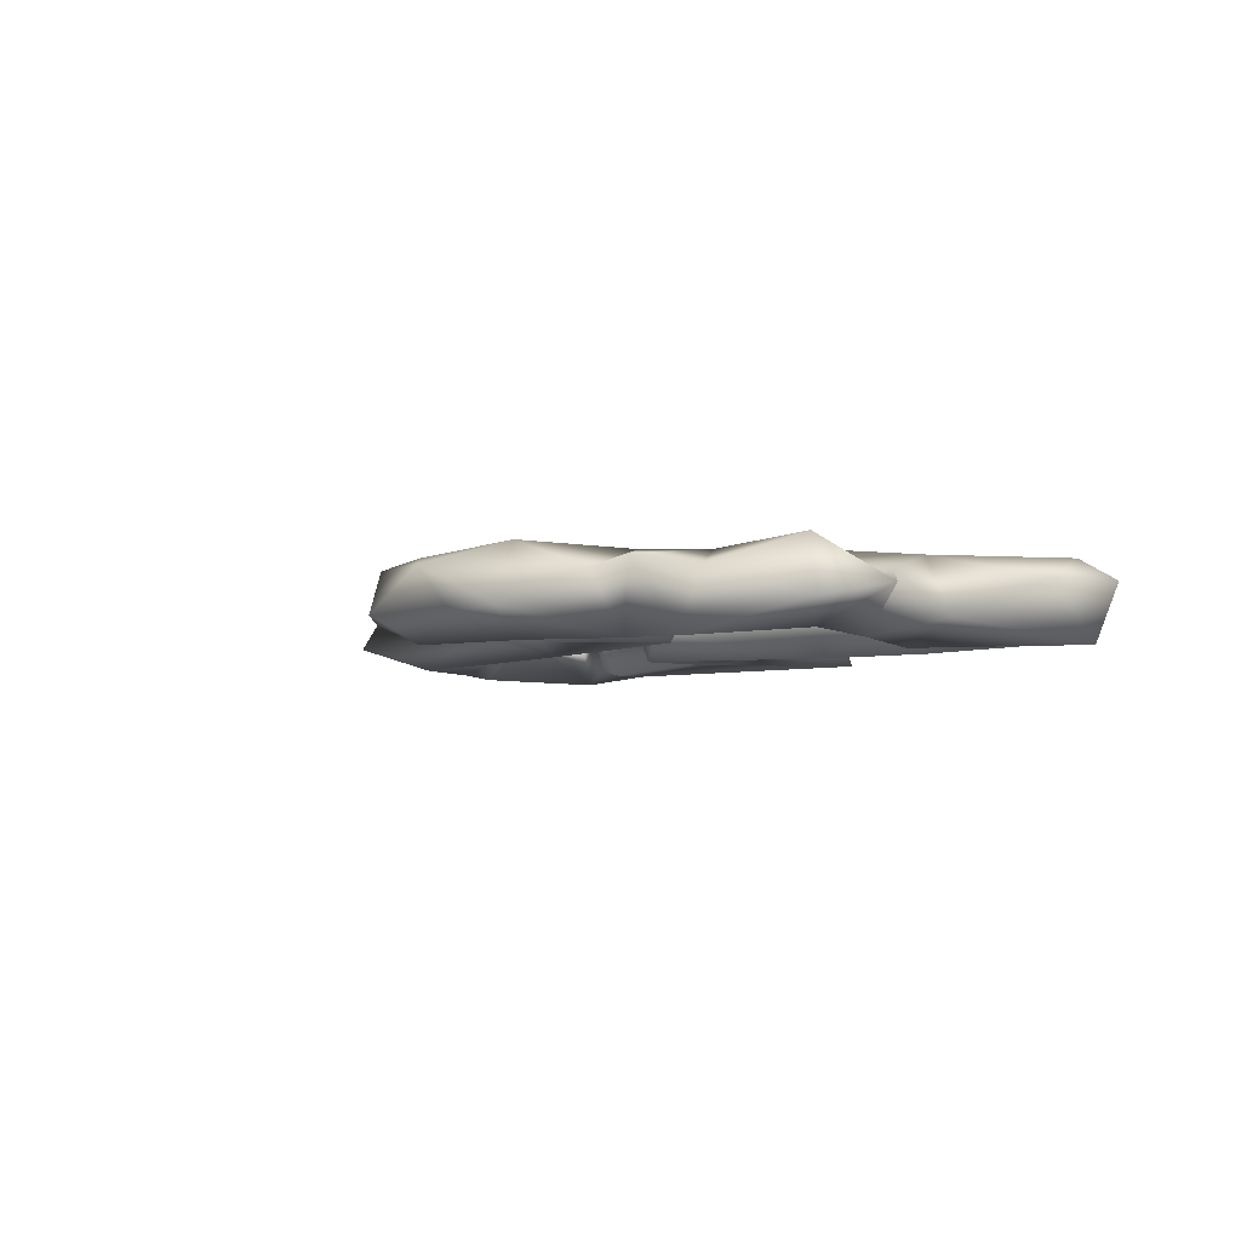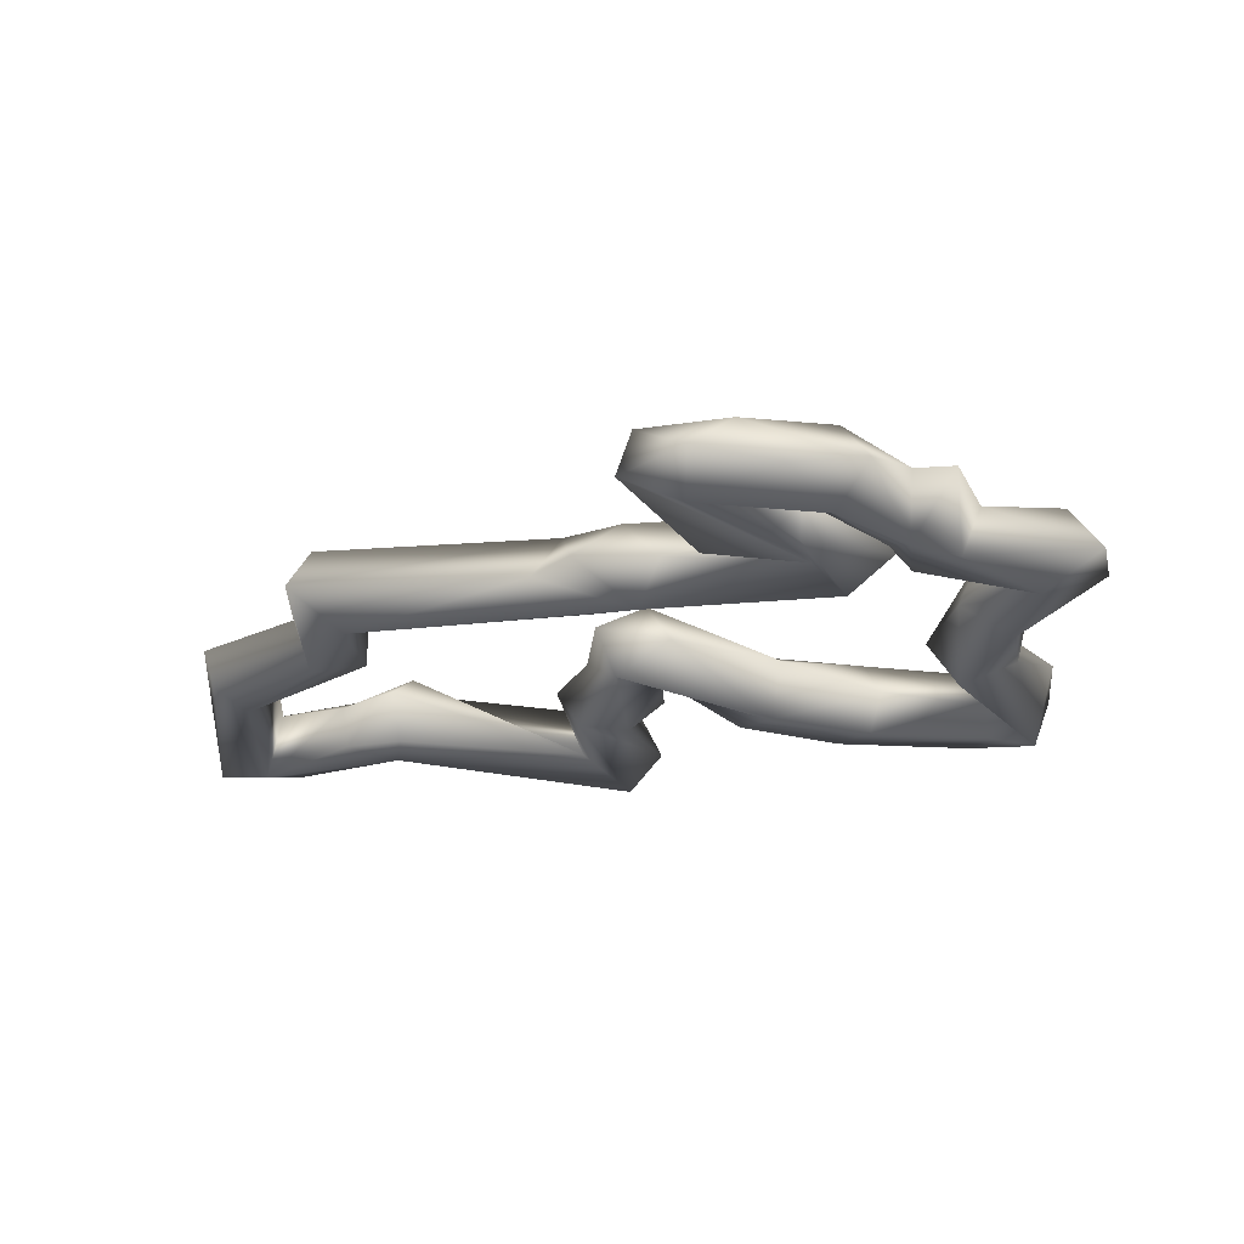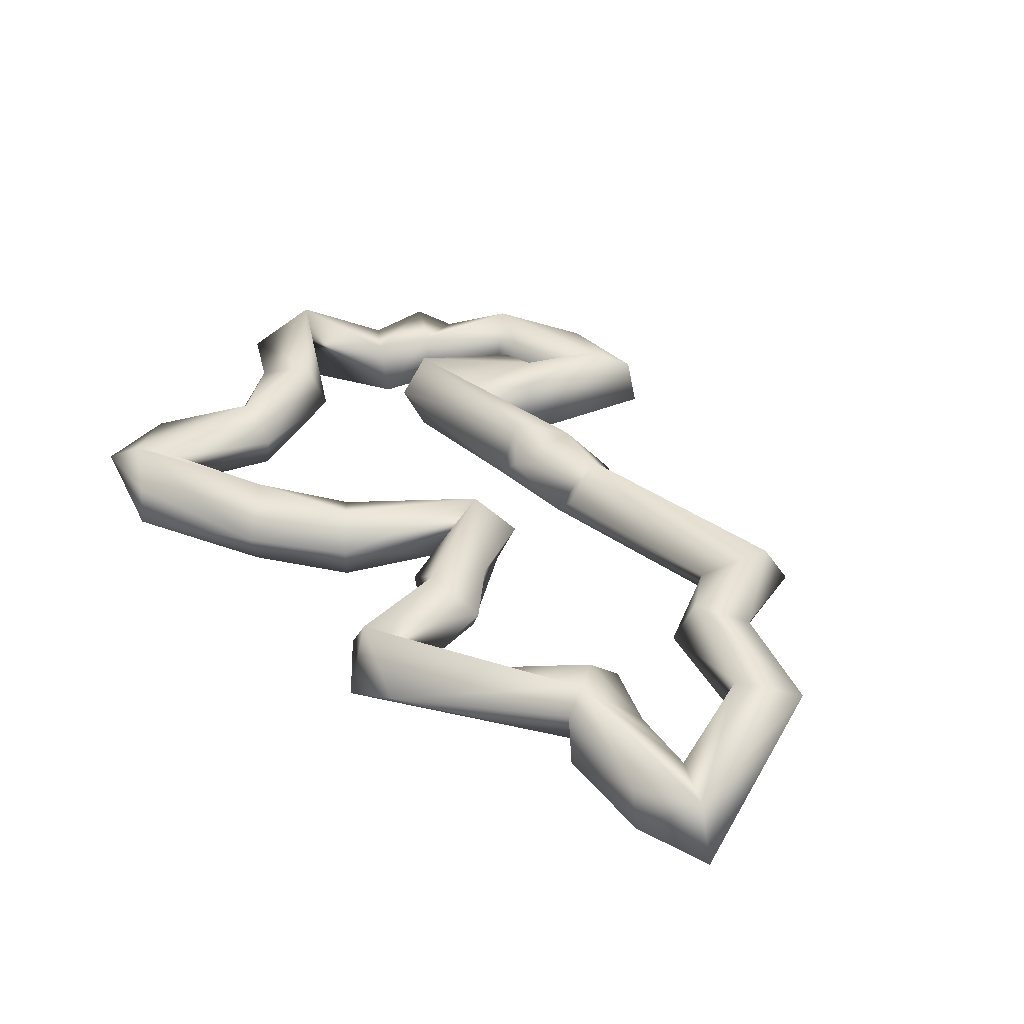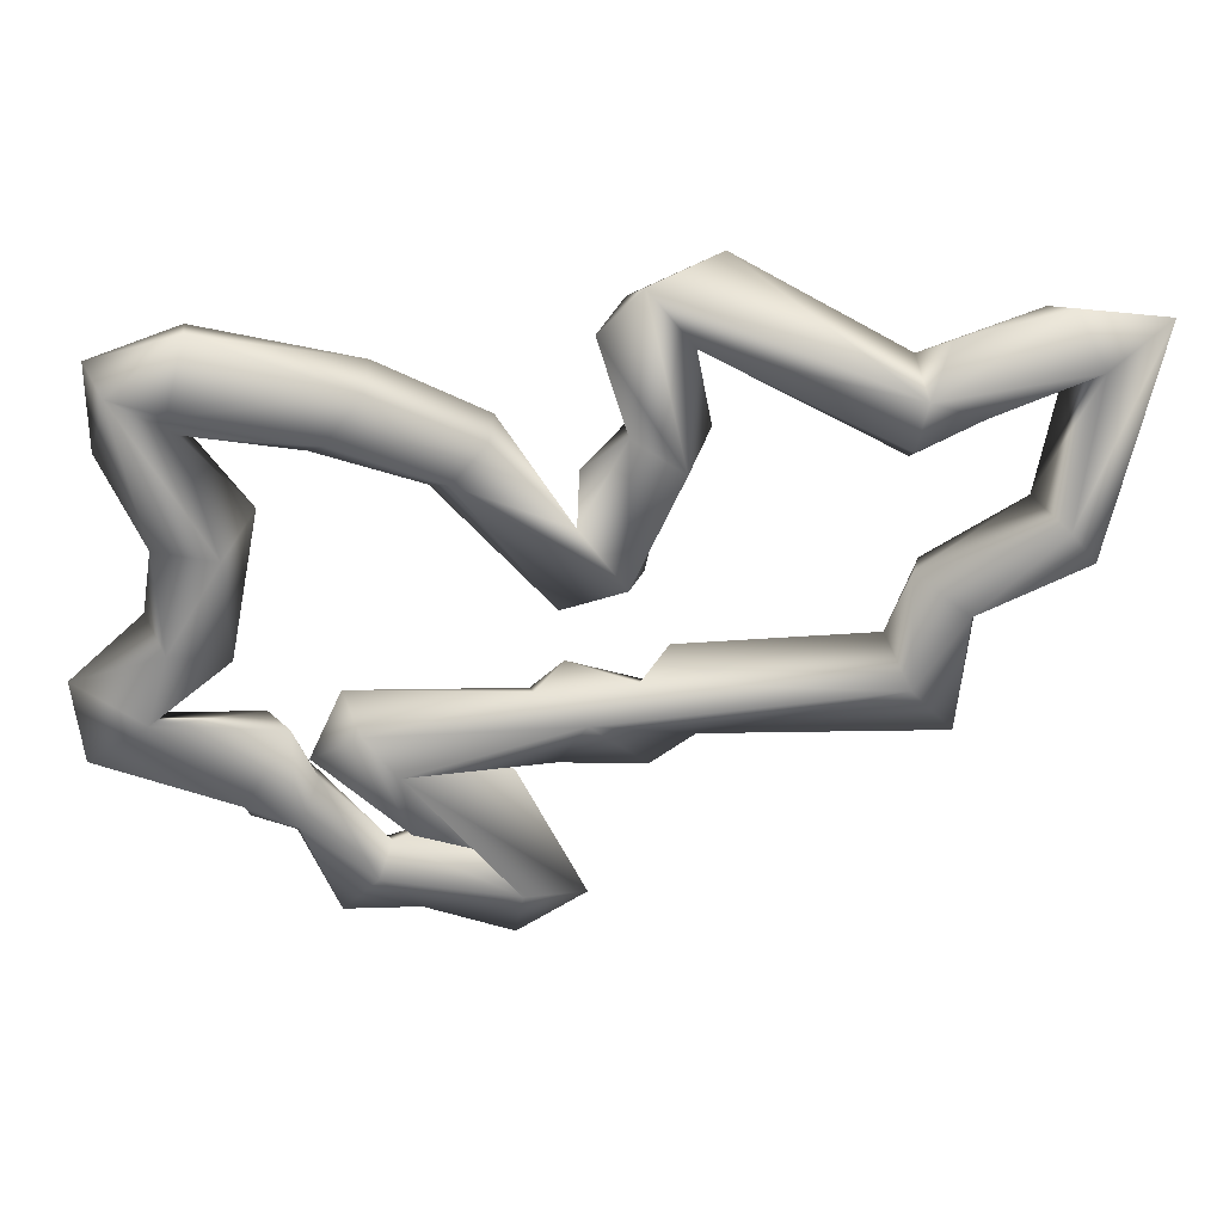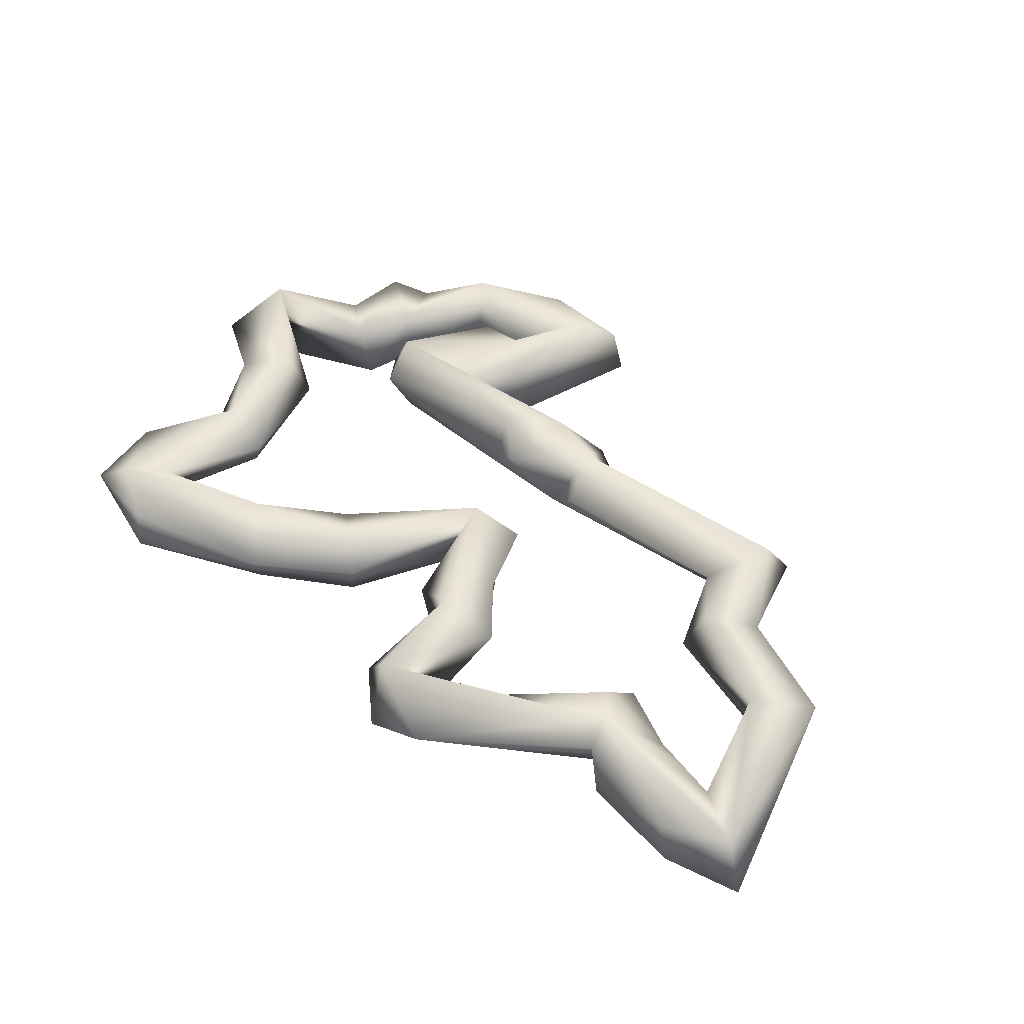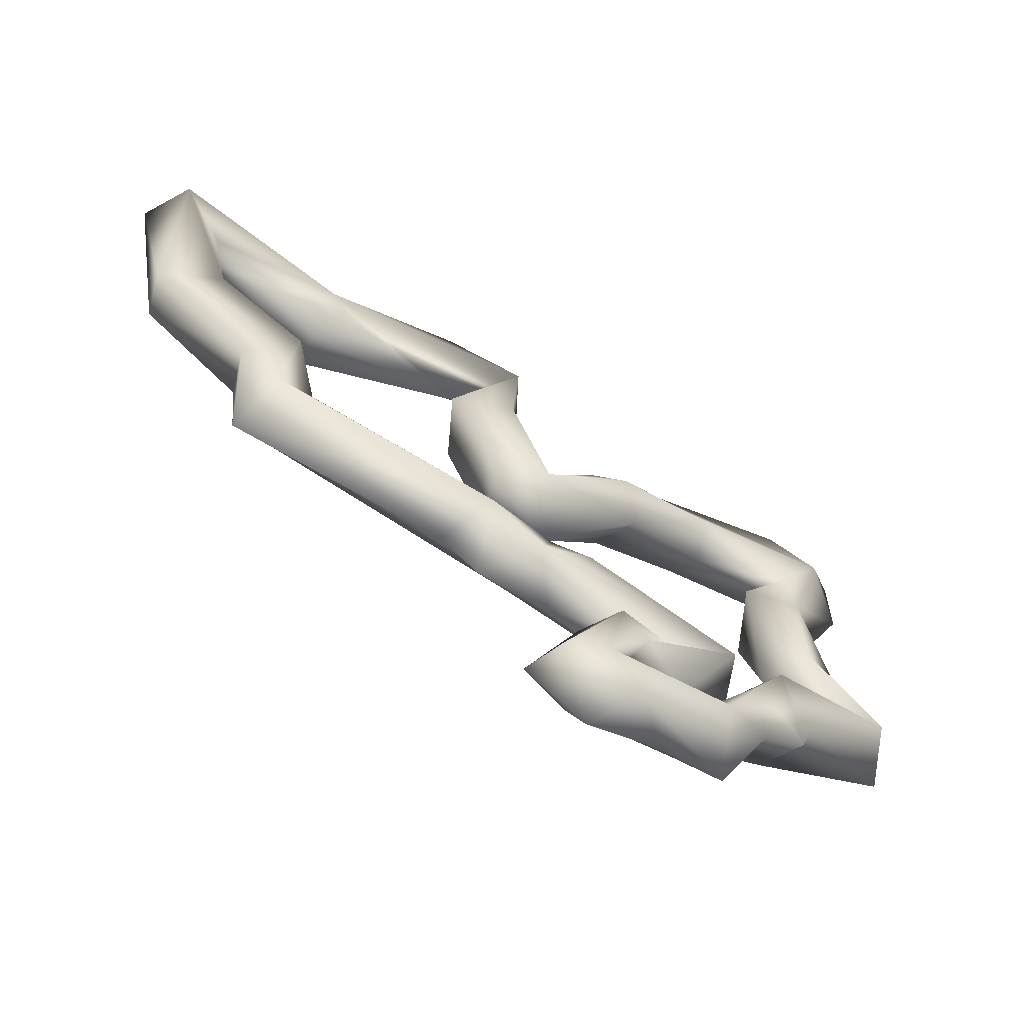
<metadata>
{"format":"obj","ext":"obj","renderer":"f3d","projection":"perspective","resolution":1024,"background":"white","views":[{"elev":-4.6,"azim":-123.1,"up":"+Y"},{"elev":-30.2,"azim":-173.9,"up":"+Y"},{"elev":43.2,"azim":39.2,"up":"+Y"},{"elev":28.7,"azim":-6.0,"up":"+Z"},{"elev":53.8,"azim":34.7,"up":"+Y"},{"elev":-64.7,"azim":147.1,"up":"+Z"}]}
</metadata>
<code>
o TJ.001_CUCurve.011
v 1.37 0.000933 0.4344
v 1.366 -0.001686 0.4339
v 1.366 0.00201 0.4321
v 1.364 -0.000734 0.4315
v 1.366 0.001991 0.4267
v 1.365 -0.0014 0.4271
v 1.369 0.000751 0.4265
v 1.368 -0.001819 0.4254
v 1.367 0.000755 0.4235
v 1.363 -0.000739 0.4254
v 1.364 0.002113 0.4203
v 1.363 -0.000915 0.4227
v 1.365 -0.001951 0.4201
v 1.366 0.000728 0.4197
v 1.362 -0.00075 0.4187
v 1.36 0.000677 0.4276
v 1.359 0.002027 0.4259
v 1.357 0.000771 0.4243
v 1.358 -0.001977 0.4256
v 1.36 -0.00147 0.4272
v 1.355 0.000682 0.4303
v 1.353 0.0019 0.4273
v 1.352 -0.000104 0.4266
v 1.353 -0.001961 0.4276
v 1.354 -0.001489 0.4296
v 1.345 0.002042 0.4298
v 1.347 -0.000786 0.4323
v 1.347 0.001469 0.4319
v 1.346 0.001112 0.4282
v 1.347 -0.000517 0.4277
v 1.346 -0.001829 0.4291
v 1.344 -0.001935 0.4301
v 1.343 0.000906 0.4306
v 1.343 0.000846 0.4265
v 1.345 -0.00093 0.4226
v 1.347 0.001992 0.4227
v 1.348 -0.002132 0.4225
v 1.35 0.00091 0.4235
v 1.348 -0.000708 0.417
v 1.345 0.000858 0.4187
v 1.347 0.001897 0.4174
v 1.346 -0.001979 0.4181
v 1.341 -7e-05 0.416
v 1.345 -0.001752 0.4145
v 1.342 -0.000748 0.4123
v 1.343 0.002056 0.4131
v 1.35 0.00187 0.4129
v 1.348 -0.002039 0.4103
v 1.347 0.000905 0.4107
v 1.351 -0.000789 0.4134
v 1.348 0.00127 0.4077
v 1.352 -0.000844 0.4109
v 1.351 -0.00204 0.409
v 1.35 0.00086 0.4071
v 1.351 0.001849 0.4101
v 1.355 -0.000916 0.4073
v 1.354 -0.002049 0.406
v 1.352 -0.000726 0.4036
v 1.354 0.002211 0.4053
v 1.358 0.001398 0.403
v 1.357 0.000722 0.4073
v 1.356 -0.000822 0.4036
v 1.361 -0.001965 0.4045
v 1.359 -0.000414 0.406
v 1.361 0.001991 0.4046
v 1.36 -0.000751 0.4018
v 1.363 0.001526 0.4037
v 1.364 -0.000847 0.4039
v 1.359 0.001805 0.4098
v 1.355 -0.001496 0.411
v 1.36 -0.000792 0.4107
v 1.356 0.000773 0.4114
v 1.358 0.001904 0.408
v 1.356 -0.001949 0.4083
v 1.355 0.000708 0.4071
v 1.351 -0.000749 0.4118
v 1.353 0.001903 0.412
v 1.353 0.000778 0.4144
v 1.354 -0.001918 0.4135
v 1.362 -0.000707 0.4109
v 1.364 0.001781 0.4118
v 1.361 0.001974 0.4133
v 1.361 -0.000976 0.4148
v 1.364 -0.002029 0.4135
v 1.363 0.000824 0.4153
v 1.366 -0.000649 0.4105
v 1.366 -0.001191 0.4151
v 1.367 0.002041 0.4132
v 1.369 -0.000737 0.412
v 1.368 0.00077 0.4159
v 1.377 0.000825 0.4159
v 1.378 -0.001972 0.4144
v 1.38 0.001948 0.4129
v 1.38 -0.000804 0.4115
v 1.379 0.001906 0.4191
v 1.378 -0.000772 0.4197
v 1.381 -0.001987 0.418
v 1.381 0.000596 0.4171
v 1.385 -0.001943 0.4219
v 1.386 -0.001424 0.4201
v 1.387 0.000732 0.42
v 1.384 0.001552 0.4221
v 1.387 0.002024 0.4304
v 1.385 0.001046 0.4281
v 1.386 -0.001994 0.4294
v 1.389 -0.000888 0.4313
v 1.384 0.001156 0.4313
v 1.384 -0.000825 0.4319
v 1.381 -0.001428 0.4273
v 1.381 0.000623 0.4267
v 1.379 -0.000706 0.4306
v 1.378 0.001035 0.4294
v 1.378 0.001957 0.4279
v 1.377 0.001914 0.4263
v 1.378 0.000411 0.4248
v 1.378 -0.001883 0.4261
v 1.368 -0.000832 0.4308
v 1.378 -0.00186 0.4283
f 117 3 113
f 3 4 2
f 5 6 4
f 117 7 3
f 2 8 117
f 4 8 2
f 8 9 7
f 5 10 6
f 11 12 10
f 6 13 8
f 9 11 5
f 13 14 9
f 12 13 6
f 13 15 14
f 15 18 11
f 13 19 15
f 12 19 13
f 16 20 12
f 16 25 20
f 17 21 16
f 18 22 17
f 19 23 18
f 20 24 19
f 25 31 24
f 21 27 25
f 26 28 21
f 23 29 22
f 24 30 23
f 27 32 31
f 28 33 27
f 26 33 28
f 34 35 32
f 26 34 33
f 32 30 31
f 35 37 32
f 26 36 34
f 29 36 26
f 30 38 29
f 37 38 30
f 37 39 38
f 35 42 37
f 36 40 35
f 38 41 36
f 39 41 38
f 40 43 42
f 41 43 40
f 39 46 41
f 42 44 39
f 43 44 42
f 45 48 44
f 46 49 45
f 47 49 46
f 44 47 46
f 48 50 44
f 50 55 47
f 48 53 50
f 51 53 48
f 56 59 55
f 53 57 52
f 54 58 53
f 60 62 58
f 57 63 56
f 63 64 61
f 61 65 59
f 62 63 57
f 60 66 62
f 64 65 61
f 65 67 60
f 67 68 66
f 65 69 67
f 69 71 68
f 64 73 65
f 68 70 63
f 69 72 71
f 72 70 71
f 70 74 64
f 73 72 69
f 74 76 75
f 76 77 75
f 70 79 74
f 76 78 77
f 72 80 70
f 77 81 72
f 78 82 77
f 79 83 78
f 70 84 79
f 83 85 82
f 85 81 82
f 81 86 80
f 83 87 85
f 84 87 83
f 88 89 86
f 87 90 88
f 87 91 90
f 91 93 88
f 89 92 84
f 88 94 89
f 91 95 93
f 92 96 91
f 94 97 92
f 93 98 94
f 95 98 93
f 98 100 97
f 95 101 98
f 96 102 95
f 97 99 96
f 99 102 96
f 100 99 97
f 101 106 100
f 102 103 101
f 105 104 102
f 103 106 101
f 106 105 99
f 103 108 106
f 105 110 104
f 104 113 103
f 108 118 105
f 107 111 108
f 113 112 107
f 110 114 113
f 109 115 110
f 116 117 115
f 113 1 112
f 117 113 114
f 1 2 118
f 1 3 2
f 3 5 4
f 3 7 5
f 117 8 7
f 4 6 8
f 7 9 5
f 5 11 10
f 10 12 6
f 8 13 9
f 9 14 11
f 14 15 11
f 11 16 12
f 11 17 16
f 11 18 17
f 15 19 18
f 12 20 19
f 16 21 25
f 17 22 21
f 18 23 22
f 19 24 23
f 20 25 24
f 22 26 21
f 21 28 27
f 22 29 26
f 23 30 29
f 24 31 30
f 25 27 31
f 27 33 32
f 33 34 32
f 32 37 30
f 34 36 35
f 29 38 36
f 35 40 42
f 36 41 40
f 37 42 39
f 39 44 46
f 41 46 43
f 43 46 45
f 43 45 44
f 45 49 48
f 44 50 47
f 47 51 49
f 49 51 48
f 47 55 51
f 50 52 55
f 50 53 52
f 51 54 53
f 51 55 54
f 52 56 55
f 52 57 56
f 55 59 54
f 54 59 58
f 53 58 57
f 59 60 58
f 56 61 59
f 58 62 57
f 56 63 61
f 59 65 60
f 62 66 63
f 60 67 66
f 66 68 63
f 67 69 68
f 65 73 69
f 63 70 64
f 68 71 70
f 64 75 73
f 64 74 75
f 75 77 73
f 73 77 72
f 74 79 76
f 76 79 78
f 72 81 80
f 77 82 81
f 78 83 82
f 79 84 83
f 70 80 84
f 85 88 81
f 85 87 88
f 80 86 84
f 81 88 86
f 86 89 84
f 90 91 88
f 84 92 87
f 87 92 91
f 88 93 94
f 89 94 92
f 91 96 95
f 92 97 96
f 94 98 97
f 98 101 100
f 95 102 101
f 102 104 103
f 99 105 102
f 100 106 99
f 103 107 108
f 106 108 105
f 105 109 110
f 103 113 107
f 105 118 109
f 104 110 113
f 107 112 111
f 108 111 118
f 111 112 118
f 118 116 109
f 110 115 114
f 109 116 115
f 115 117 114
f 112 1 118
f 116 118 117
f 113 3 1
f 118 2 117

</code>
